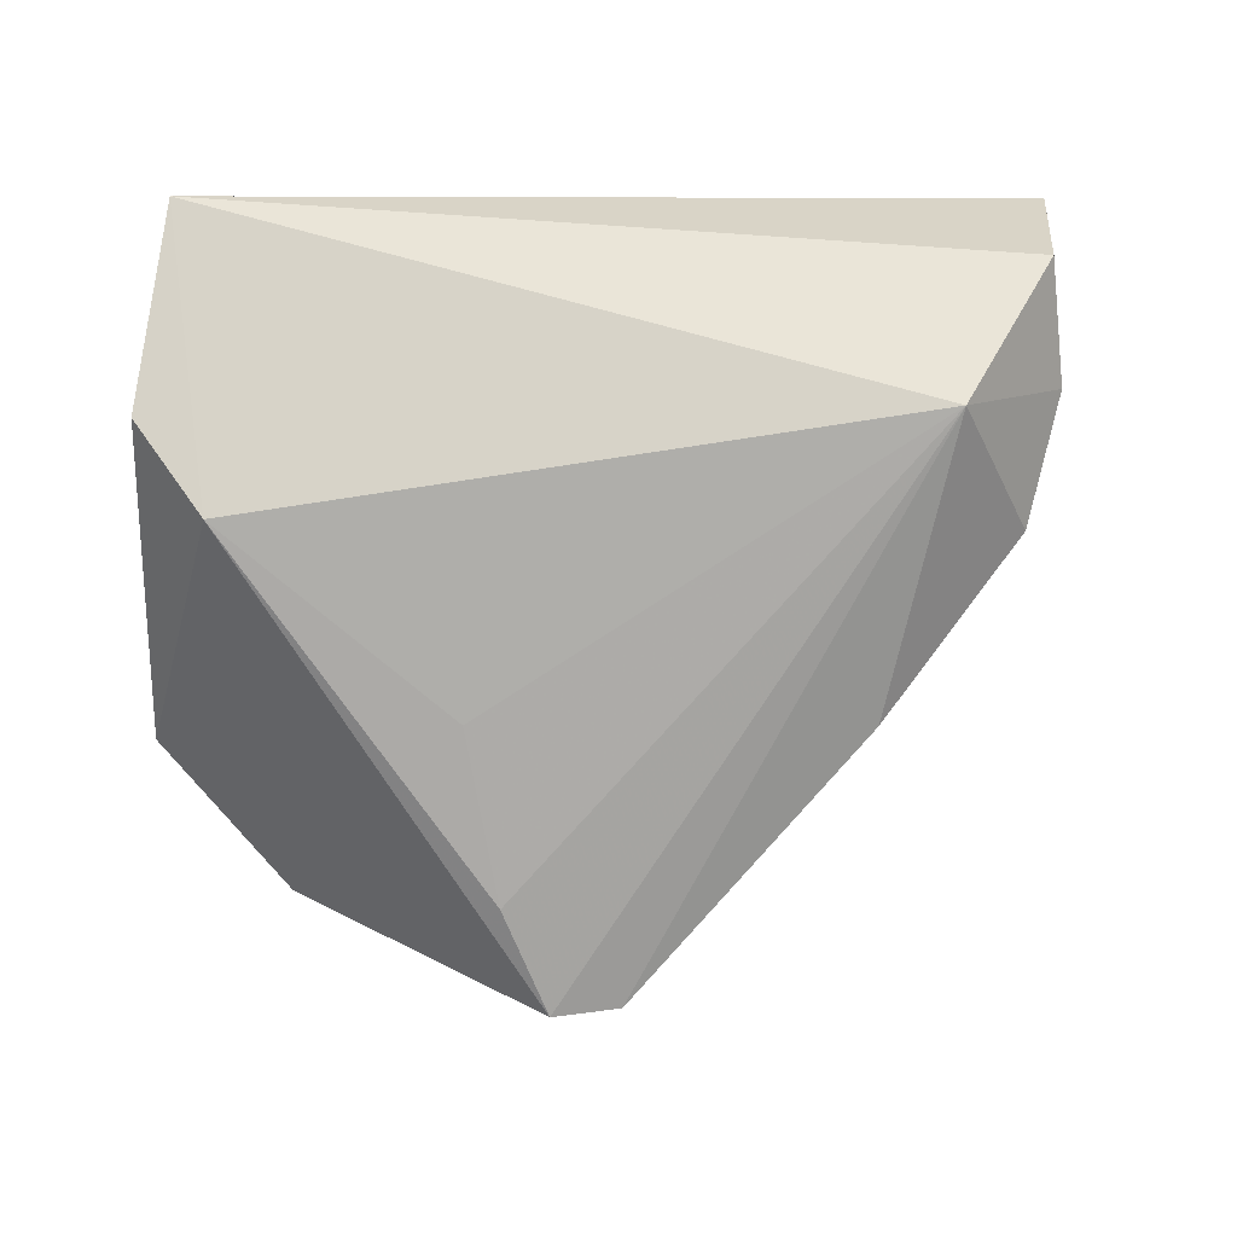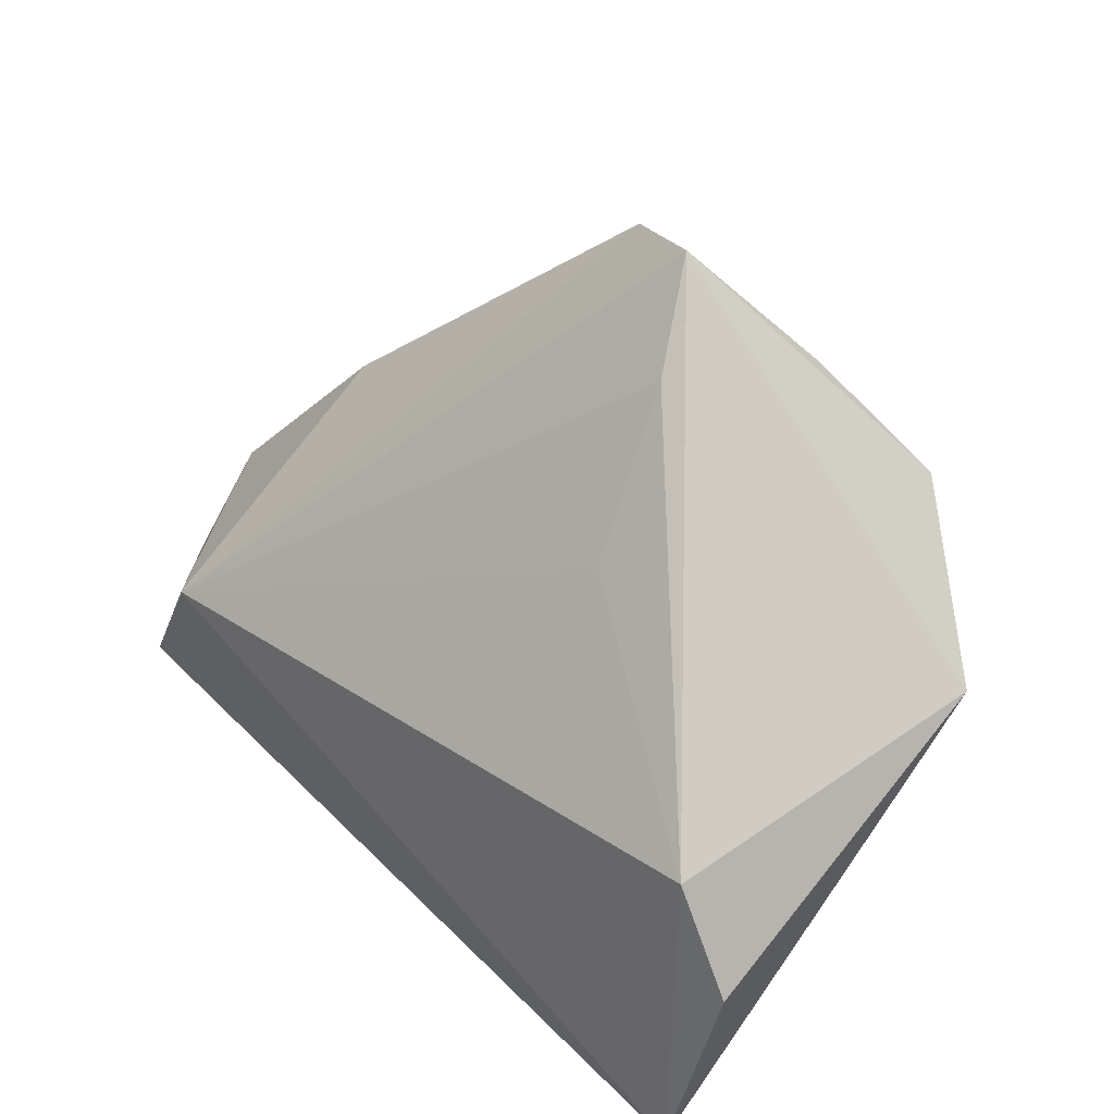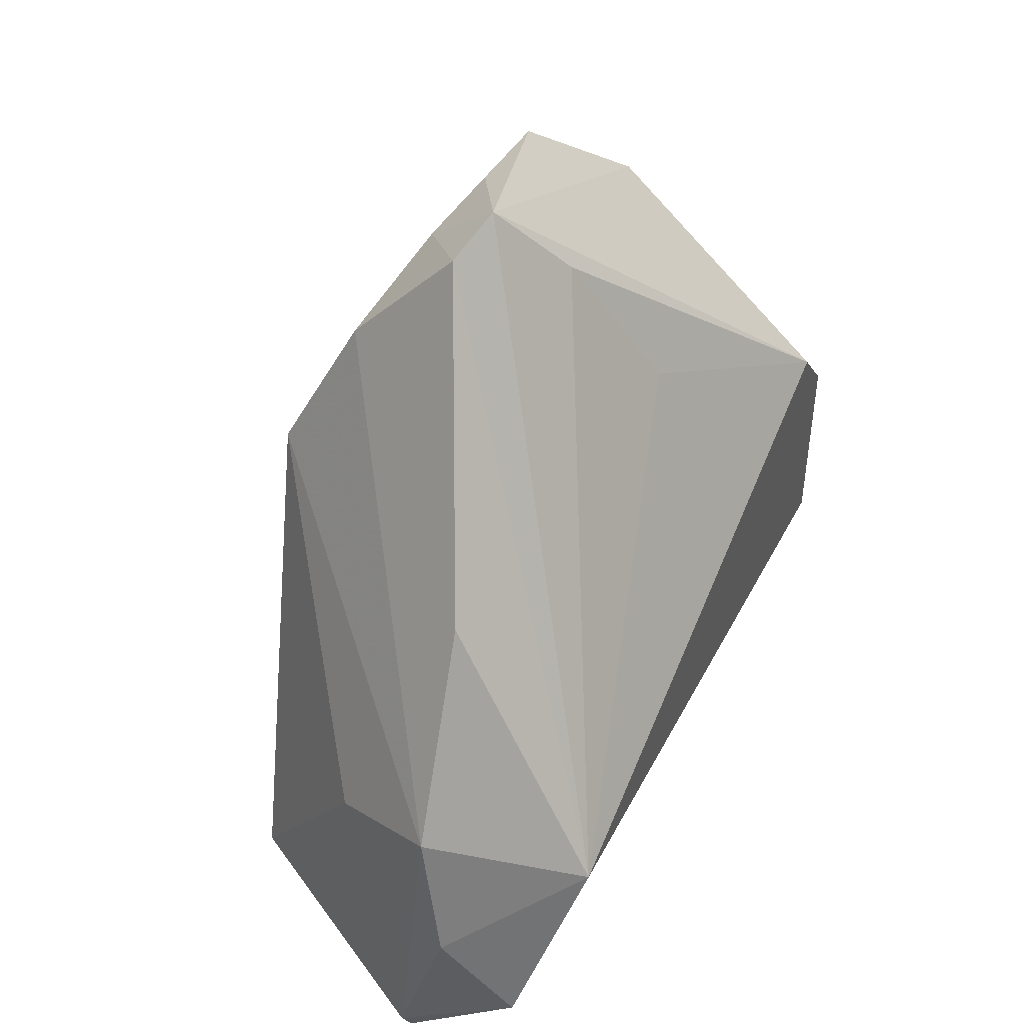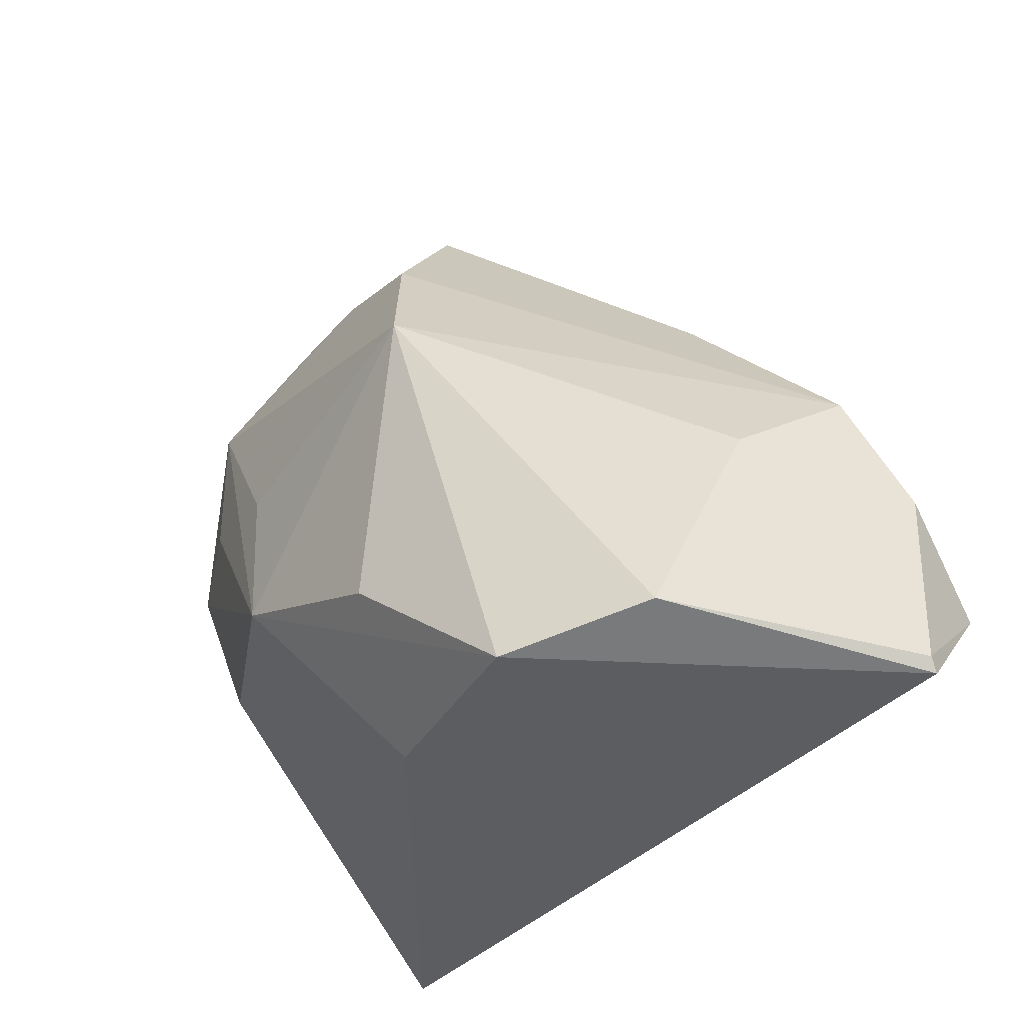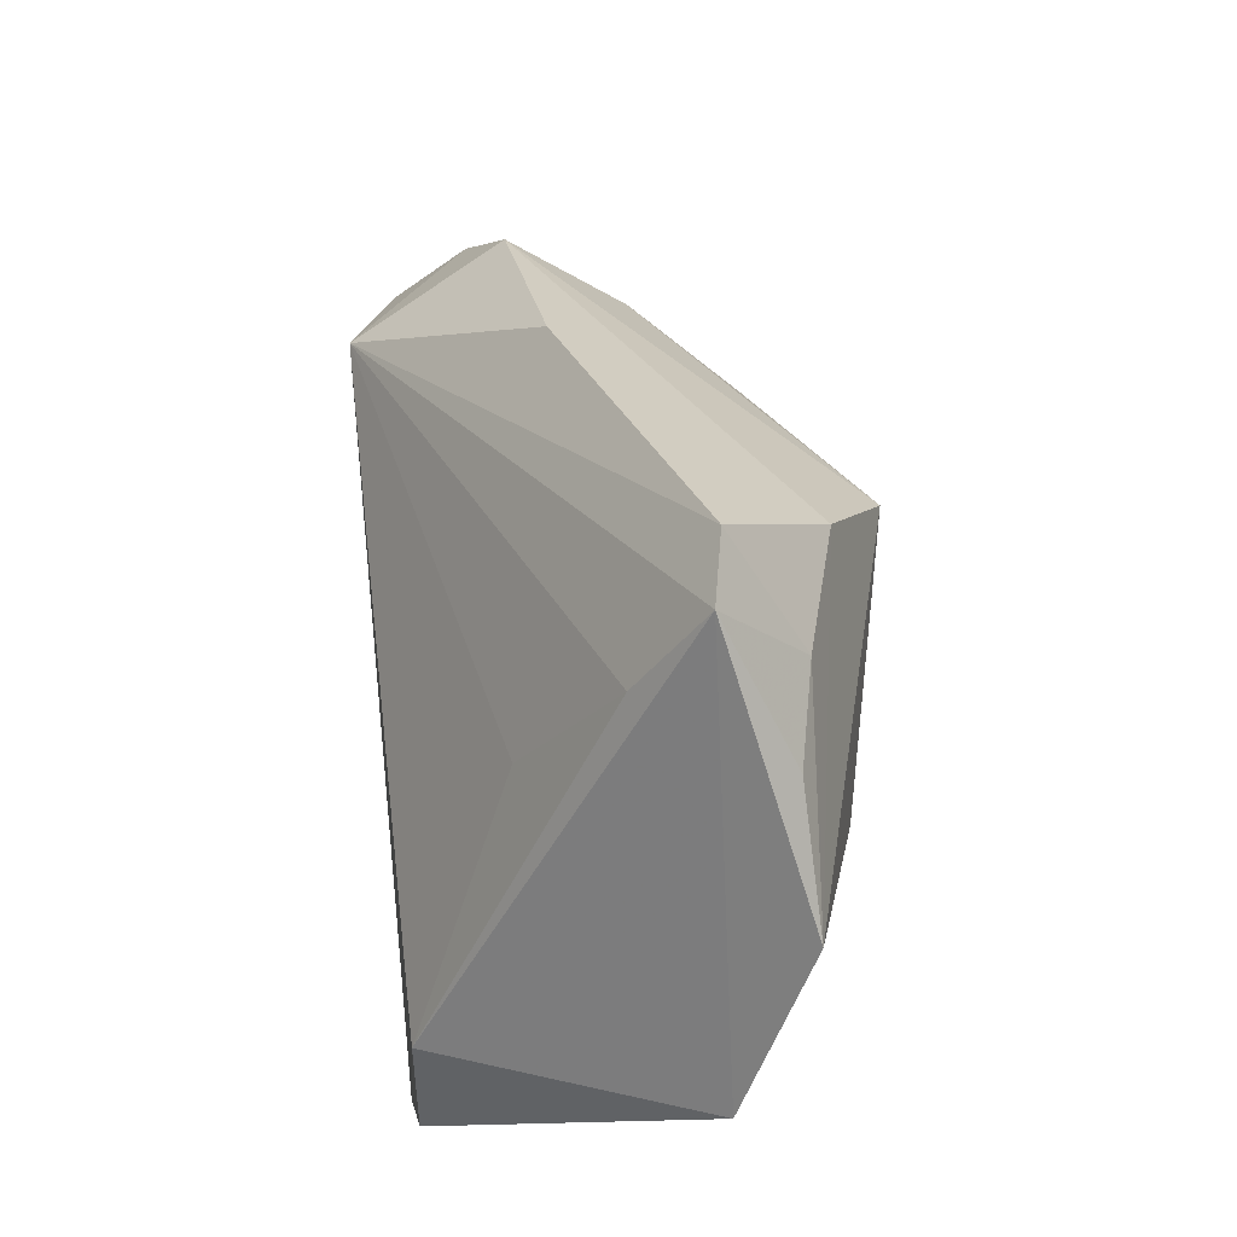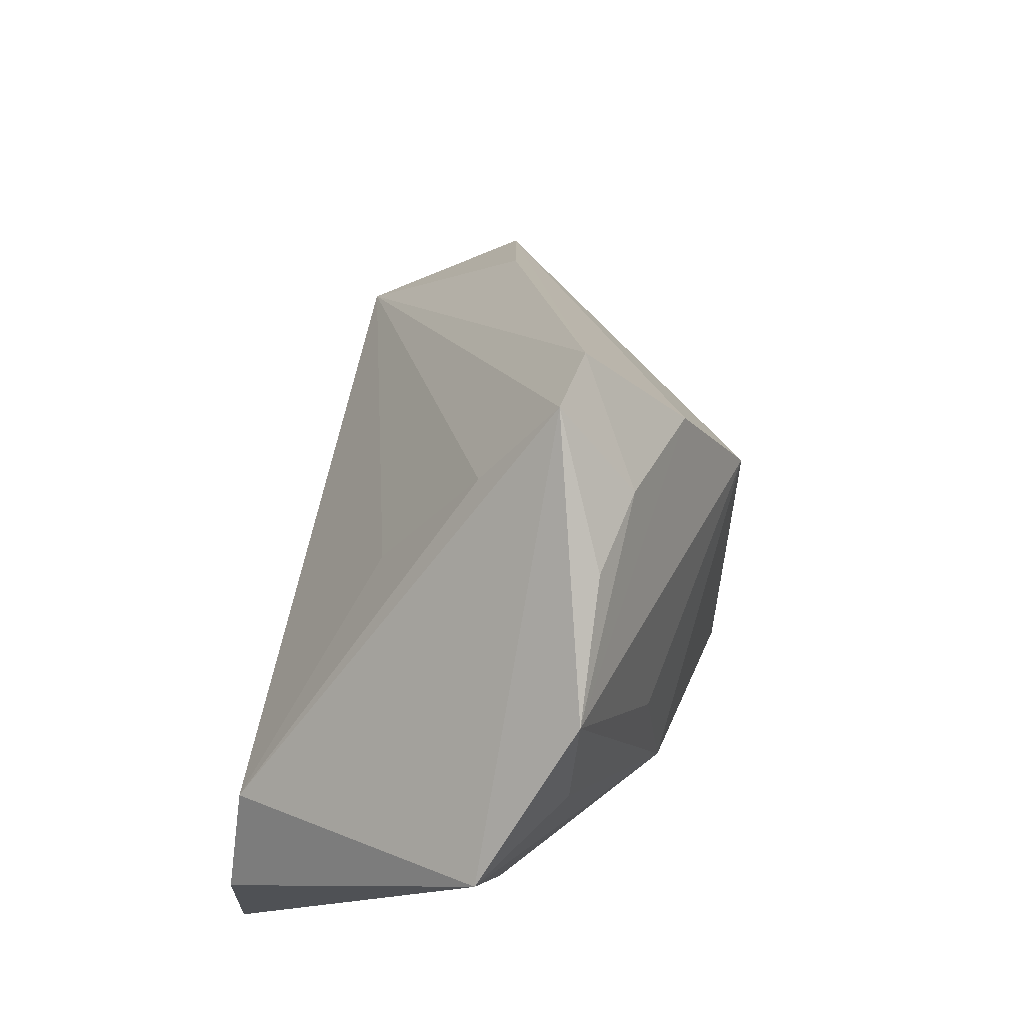
<metadata>
{"format":"obj","ext":"obj","renderer":"f3d","projection":"perspective","resolution":1024,"background":"white","views":[{"elev":71.0,"azim":174.6,"up":"+Z"},{"elev":37.2,"azim":44.8,"up":"+Y"},{"elev":57.9,"azim":-65.1,"up":"+Y"},{"elev":-35.7,"azim":-135.2,"up":"+Y"},{"elev":74.6,"azim":85.6,"up":"+Y"},{"elev":58.4,"azim":102.1,"up":"+Y"}]}
</metadata>
<code>
v 0.04506 -0.03298 0.02756
v 0.04132 0.02024 -0.0175
v 0.01528 0.04554 -0.000885
v -0.02502 -0.03298 -0.0275
v -0.004336 -0.01611 -0.03005
v -0.008875 0.02262 -0.03024
v -0.04368 -0.00115 -0.005651
v 0.002363 0.05622 -0.01082
v -0.05746 -0.03138 0.008026
v -0.04196 -0.02971 -0.02027
v -0.001676 0.04059 -0.02285
v 0.0211 -0.005806 -0.02611
v -0.04056 0.0008488 0.02756
v -0.04885 0.008959 0.008294
v 0.04041 0.03692 -0.01825
v 0.0547 0.01929 -0.008857
v 0.001041 -0.03094 -0.017
v 0.02457 0.04473 -0.01721
v -0.05389 -0.01854 0.02307
v 0.02428 0.01431 -0.02438
v 0.04331 0.005173 0.02461
v 0.01746 0.02706 0.01111
v -0.05457 -0.0062 0.01334
v -0.05715 -0.03298 0.009226
v 0.05065 -0.007419 0.02506
v 0.0108 0.05673 -0.009483
v -0.02952 0.02952 0.004197
v 0.01297 0.04521 -0.01913
v 0.04405 -0.002184 -0.009531
f 16 26 21
f 24 4 1
f 21 13 1
f 10 4 24
f 10 6 4
f 3 21 26
f 26 13 3
f 16 21 25
f 25 1 16
f 21 1 25
f 6 14 11
f 4 6 5
f 5 12 4
f 6 12 5
f 16 1 29
f 29 12 16
f 17 1 4
f 4 12 17
f 17 29 1
f 12 29 17
f 16 12 2
f 6 11 15
f 15 2 12
f 16 2 15
f 15 26 16
f 22 13 21
f 21 3 22
f 22 3 13
f 24 1 19
f 19 1 13
f 6 10 7
f 7 14 6
f 8 13 26
f 8 11 14
f 20 12 6
f 6 15 20
f 20 15 12
f 28 15 11
f 28 8 26
f 11 8 28
f 24 19 9
f 9 10 24
f 9 7 10
f 14 7 9
f 13 14 23
f 23 19 13
f 14 9 23
f 23 9 19
f 27 14 13
f 13 8 27
f 27 8 14
f 26 15 18
f 18 28 26
f 15 28 18

</code>
